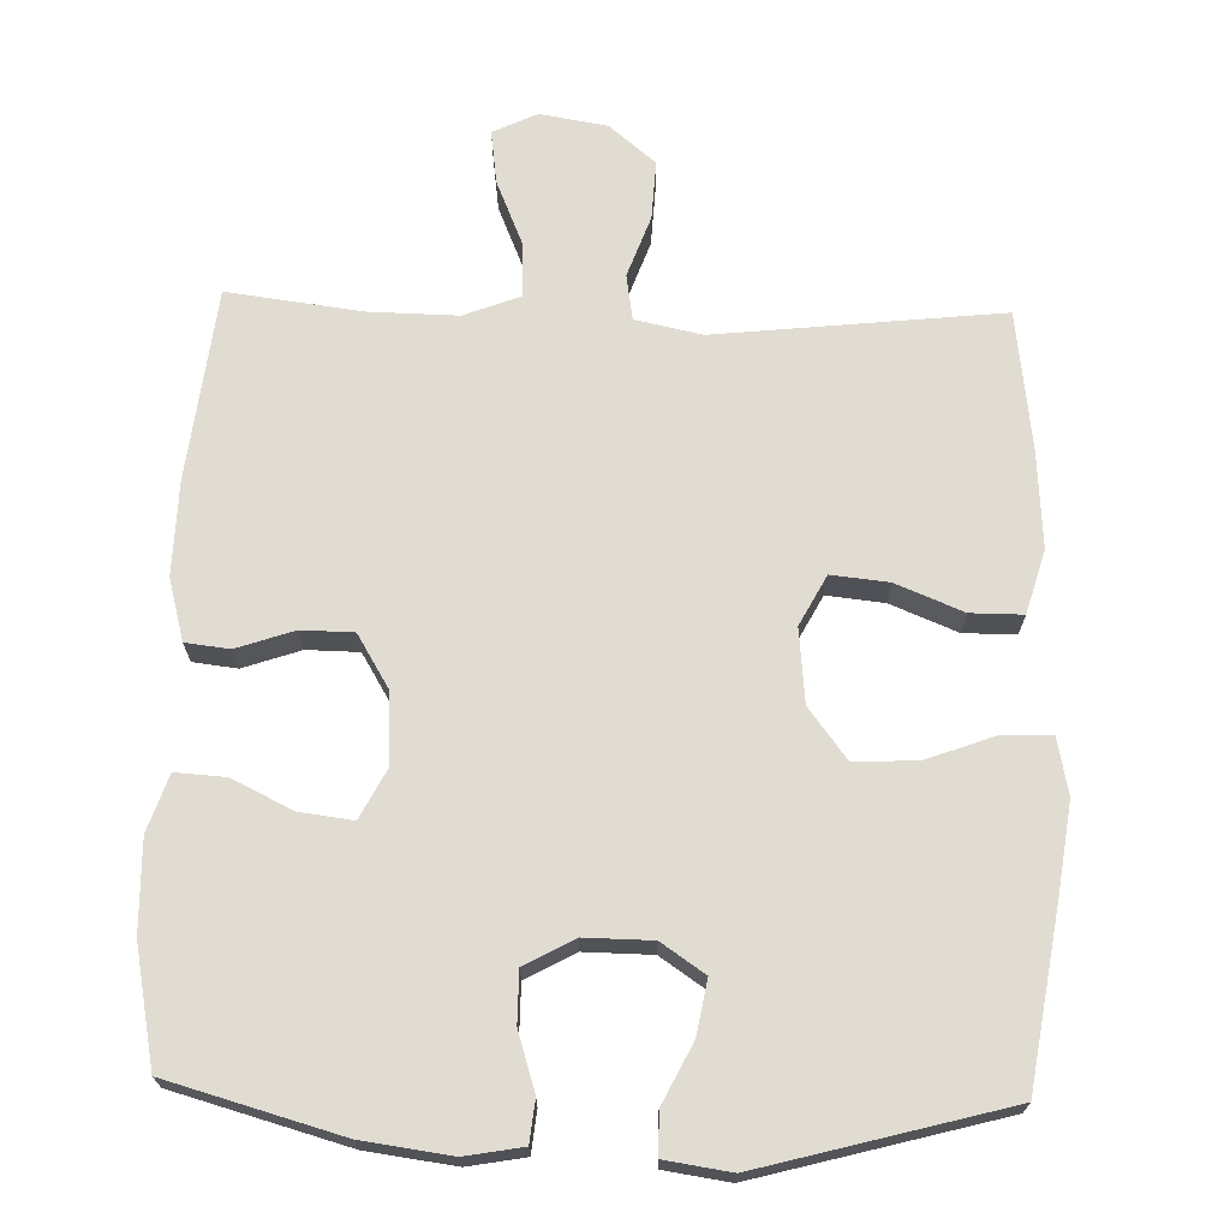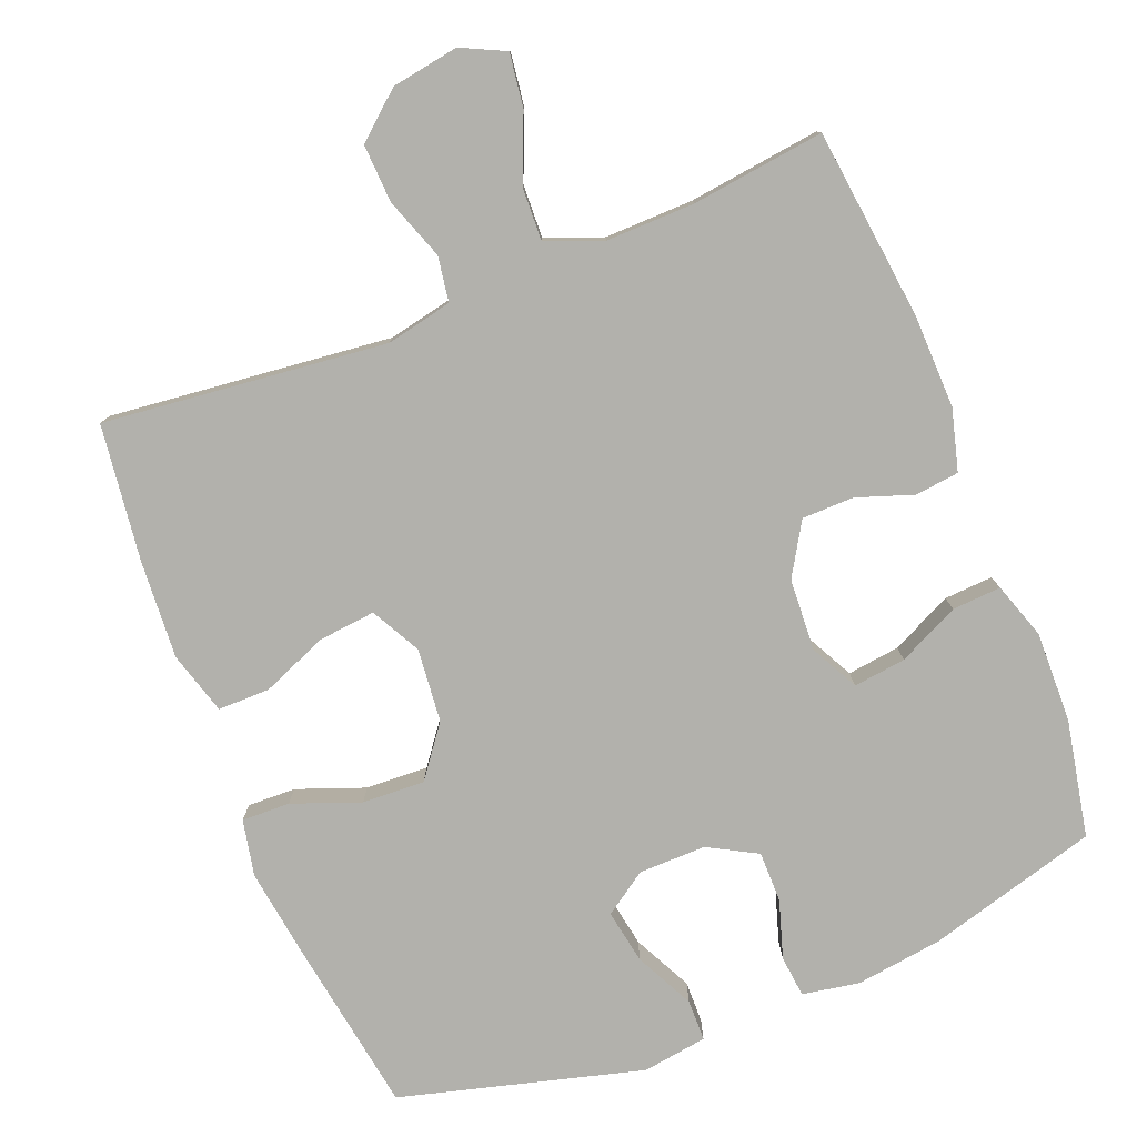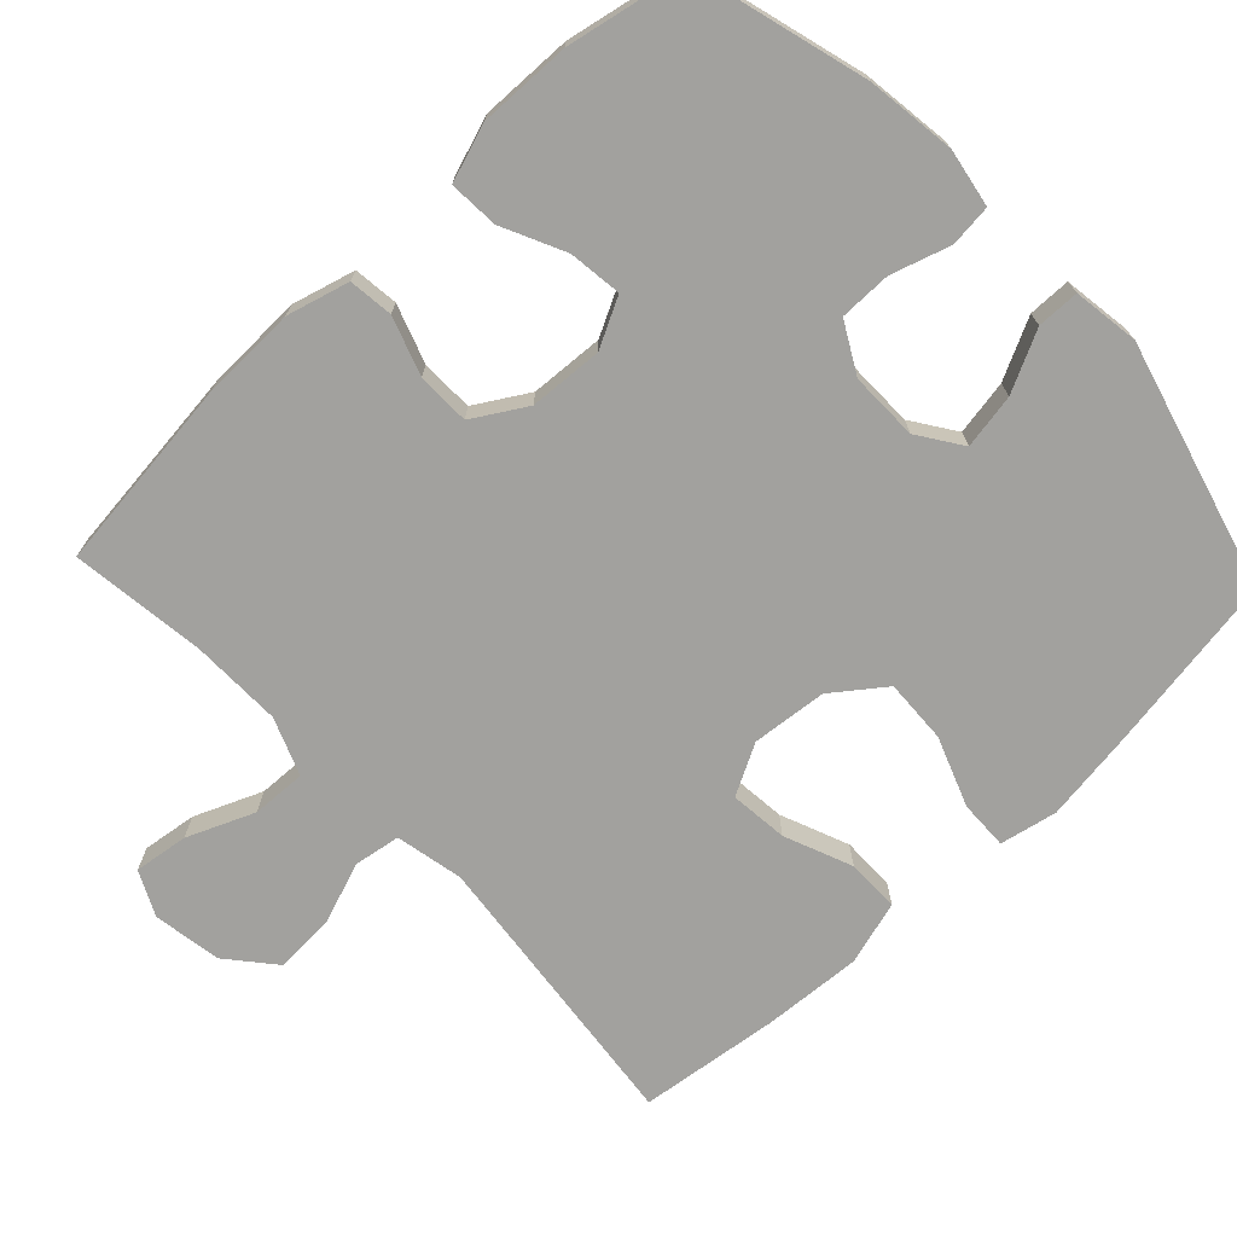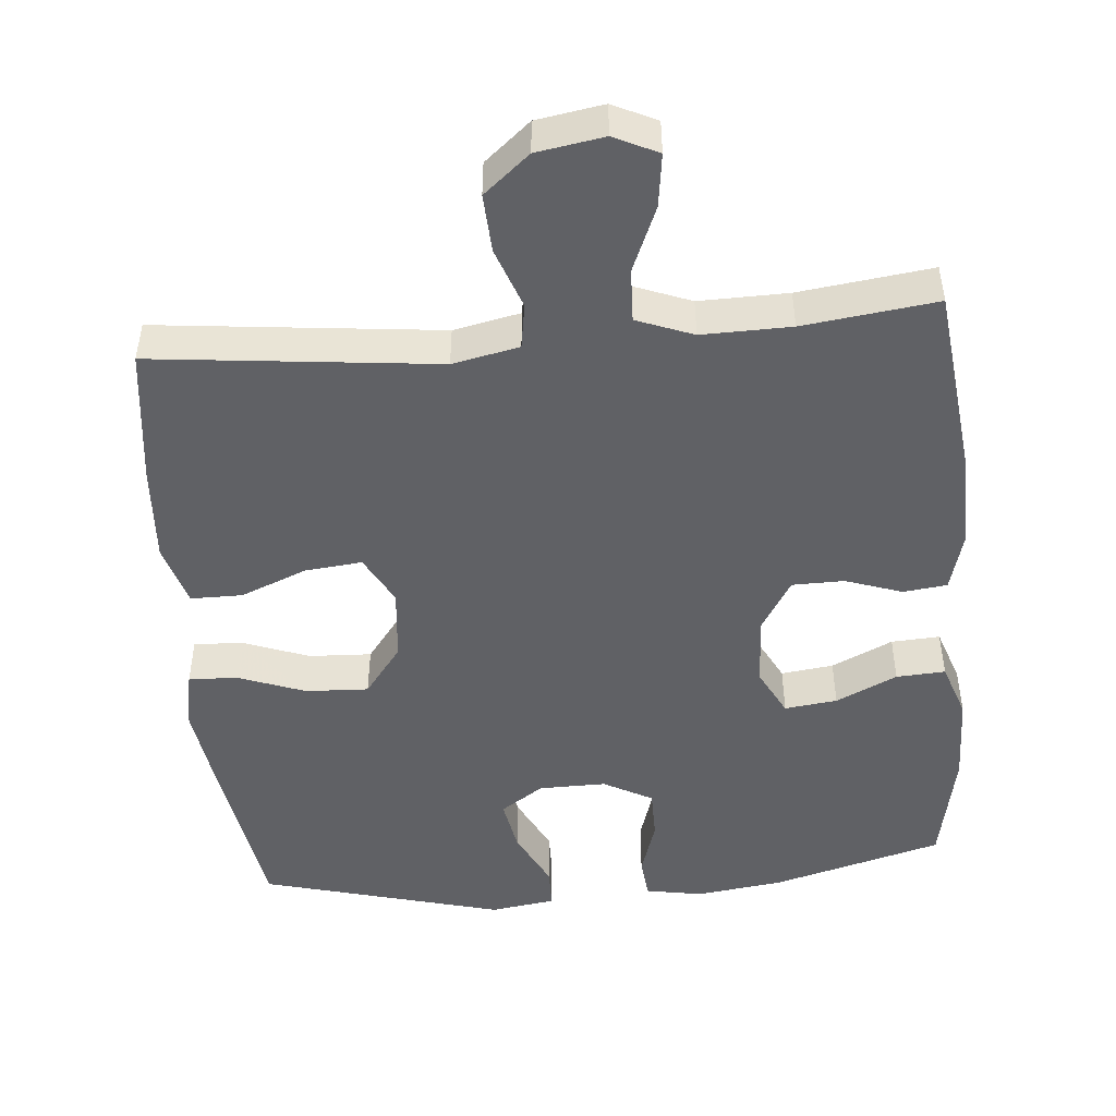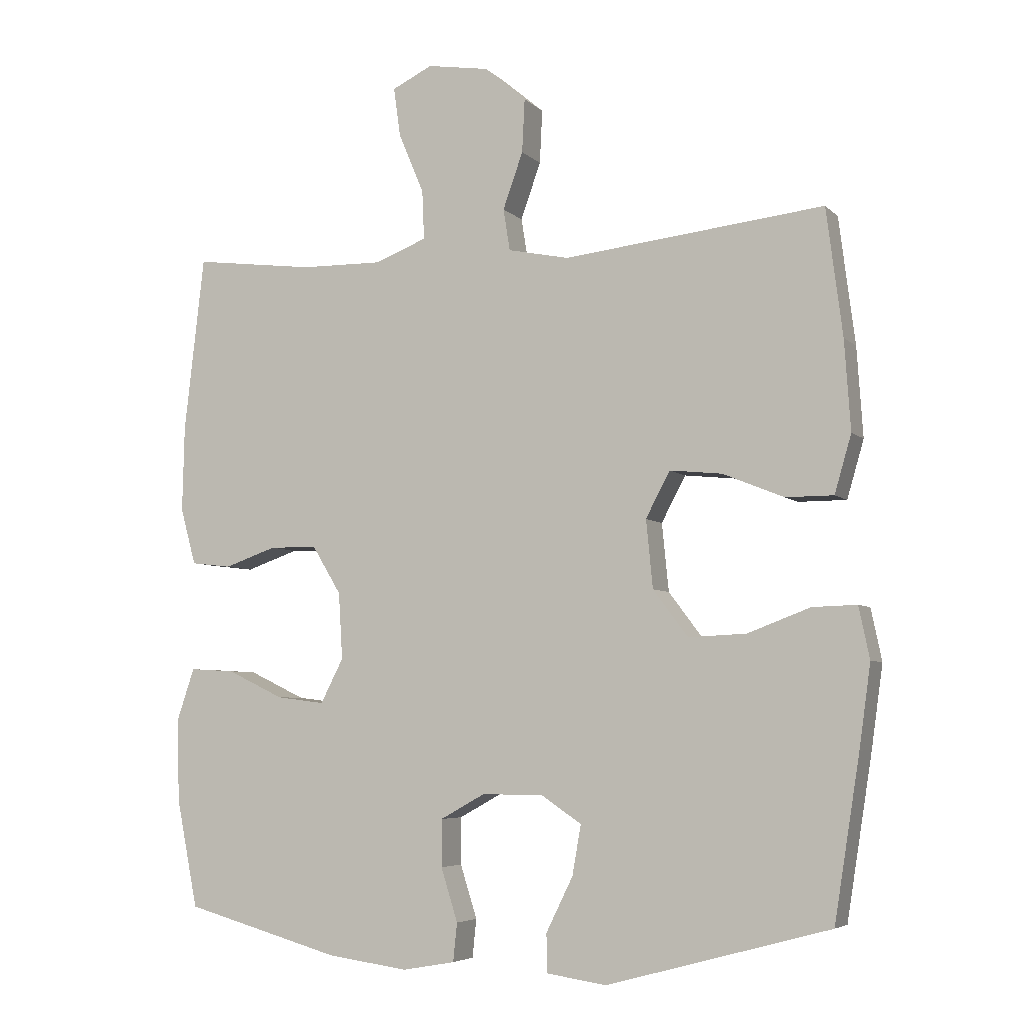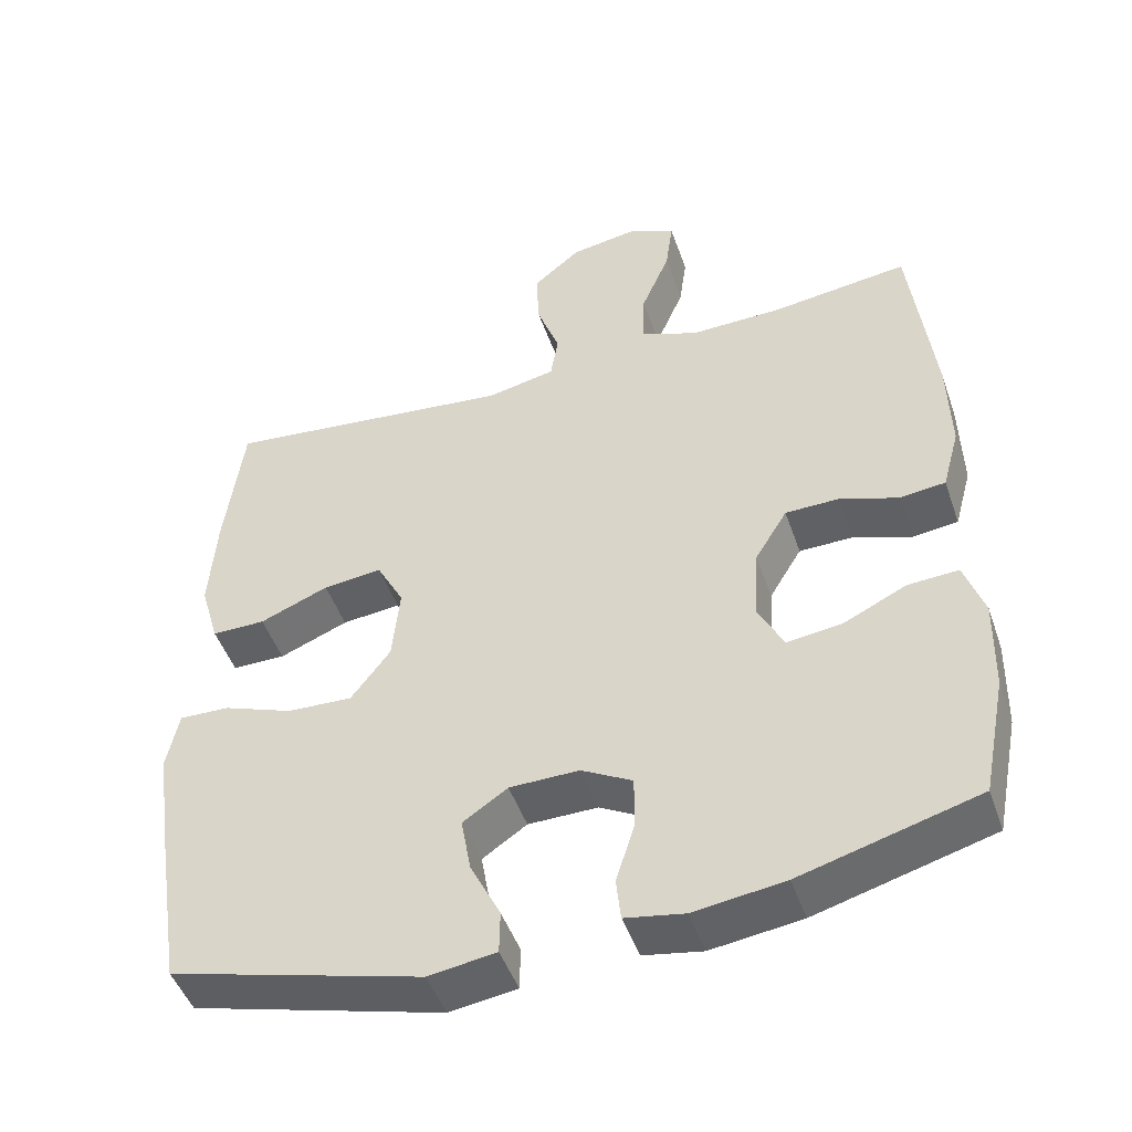
<metadata>
{"format":"obj","ext":"obj","renderer":"f3d","projection":"perspective","resolution":1024,"background":"white","views":[{"elev":69.3,"azim":-178.3,"up":"+Y"},{"elev":-78.9,"azim":21.8,"up":"+Y"},{"elev":-72.1,"azim":133.4,"up":"+Y"},{"elev":-47.9,"azim":5.1,"up":"+Y"},{"elev":-5.4,"azim":-157.3,"up":"+Z"},{"elev":-47.8,"azim":18.8,"up":"+Z"}]}
</metadata>
<code>
v -0.5 0.07 -0.5
v -0.538 0.07 -0.259
v -0.555 0.07 -0.137
v -0.539 0.07 -0.06
v -0.473 0.07 -0.062
v -0.38 0.07 -0.097
v -0.294 0.07 -0.101
v -0.242 0.07 -0.032
v -0.232 0.07 0.069
v -0.268 0.07 0.137
v -0.346 0.07 0.129
v -0.437 0.07 0.092
v -0.508 0.07 0.092
v -0.533 0.07 0.178
v -0.524 0.07 0.311
v -0.5 0.07 0.5
v -0.112 0.07 0.457
v -0.021 0.07 0.476
v -0.011 0.07 0.538
v -0.041 0.07 0.622
v -0.045 0.07 0.702
v 0.018 0.07 0.755
v 0.11 0.07 0.77
v 0.17 0.07 0.741
v 0.16 0.07 0.668
v 0.122 0.07 0.578
v 0.119 0.07 0.505
v 0.196 0.07 0.475
v 0.318 0.07 0.477
v 0.5 0.07 0.5
v 0.53 0.07 0.238
v 0.533 0.07 0.11
v 0.51 0.07 0.026
v 0.45 0.07 0.019
v 0.372 0.07 0.046
v 0.301 0.07 0.045
v 0.258 0.07 -0.026
v 0.252 0.07 -0.125
v 0.286 0.07 -0.191
v 0.358 0.07 -0.182
v 0.442 0.07 -0.142
v 0.509 0.07 -0.138
v 0.535 0.07 -0.215
v 0.532 0.07 -0.339
v 0.5 0.07 -0.5
v 0.266 0.07 -0.565
v 0.146 0.07 -0.581
v 0.068 0.07 -0.567
v 0.062 0.07 -0.51
v 0.087 0.07 -0.431
v 0.087 0.07 -0.361
v 0.02 0.07 -0.324
v -0.072 0.07 -0.325
v -0.131 0.07 -0.365
v -0.118 0.07 -0.439
v -0.078 0.07 -0.52
v -0.079 0.07 -0.577
v -0.168 0.07 -0.59
v -0.5 0 -0.5
v -0.538 0 -0.259
v -0.555 0 -0.137
v -0.539 0 -0.06
v -0.473 0 -0.062
v -0.38 0 -0.097
v -0.294 0 -0.101
v -0.242 0 -0.032
v -0.232 0 0.069
v -0.268 0 0.137
v -0.346 0 0.129
v -0.437 0 0.092
v -0.508 0 0.092
v -0.533 0 0.178
v -0.524 0 0.311
v -0.5 0 0.5
v -0.112 0 0.457
v -0.021 0 0.476
v -0.011 0 0.538
v -0.041 0 0.622
v -0.045 0 0.702
v 0.018 0 0.755
v 0.11 0 0.77
v 0.17 0 0.741
v 0.16 0 0.668
v 0.122 0 0.578
v 0.119 0 0.505
v 0.196 0 0.475
v 0.318 0 0.477
v 0.5 0 0.5
v 0.53 0 0.238
v 0.533 0 0.11
v 0.51 0 0.026
v 0.45 0 0.019
v 0.372 0 0.046
v 0.301 0 0.045
v 0.258 0 -0.026
v 0.252 0 -0.125
v 0.286 0 -0.191
v 0.358 0 -0.182
v 0.442 0 -0.142
v 0.509 0 -0.138
v 0.535 0 -0.215
v 0.532 0 -0.339
v 0.5 0 -0.5
v 0.266 0 -0.565
v 0.146 0 -0.581
v 0.068 0 -0.567
v 0.062 0 -0.51
v 0.087 0 -0.431
v 0.087 0 -0.361
v 0.02 0 -0.324
v -0.072 0 -0.325
v -0.131 0 -0.365
v -0.118 0 -0.439
v -0.078 0 -0.52
v -0.079 0 -0.577
v -0.168 0 -0.59
f 4 5 6
f 3 4 6
f 2 3 6
f 1 2 6
f 58 1 6
f 57 58 6
f 56 57 6
f 55 56 6
f 54 55 6 7
f 53 54 7 8
f 52 53 8 9
f 51 52 9 10
f 48 49 50
f 47 48 50
f 46 47 50
f 45 46 50
f 44 45 50
f 43 44 50
f 42 43 50
f 41 42 50
f 40 41 50
f 39 40 50 51
f 38 39 51 10
f 33 34 35
f 32 33 35
f 31 32 35
f 30 31 35
f 29 30 35
f 28 29 35 36
f 27 28 36 37
f 24 25 26
f 23 24 26
f 22 23 26
f 21 22 26
f 20 21 26
f 19 20 26
f 18 19 26 27
f 37 38 10
f 27 37 10
f 18 27 10
f 17 18 10
f 15 16 17
f 14 15 17
f 13 14 17
f 12 13 17
f 11 12 17
f 10 11 17
f 64 63 62
f 64 62 61
f 64 61 60
f 64 60 59
f 64 59 116
f 64 116 115
f 64 115 114
f 64 114 113
f 65 64 113 112
f 66 65 112 111
f 67 66 111 110
f 68 67 110 109
f 108 107 106
f 108 106 105
f 108 105 104
f 108 104 103
f 108 103 102
f 108 102 101
f 108 101 100
f 108 100 99
f 108 99 98
f 109 108 98 97
f 68 109 97 96
f 93 92 91
f 93 91 90
f 93 90 89
f 93 89 88
f 93 88 87
f 94 93 87 86
f 95 94 86 85
f 84 83 82
f 84 82 81
f 84 81 80
f 84 80 79
f 84 79 78
f 84 78 77
f 85 84 77 76
f 68 96 95
f 68 95 85
f 68 85 76
f 68 76 75
f 75 74 73
f 75 73 72
f 75 72 71
f 75 71 70
f 75 70 69
f 75 69 68
f 1 59 60 2
f 2 60 61 3
f 3 61 62 4
f 4 62 63 5
f 5 63 64 6
f 6 64 65 7
f 7 65 66 8
f 8 66 67 9
f 9 67 68 10
f 10 68 69 11
f 11 69 70 12
f 12 70 71 13
f 13 71 72 14
f 14 72 73 15
f 15 73 74 16
f 16 74 75 17
f 17 75 76 18
f 18 76 77 19
f 19 77 78 20
f 20 78 79 21
f 21 79 80 22
f 22 80 81 23
f 23 81 82 24
f 24 82 83 25
f 25 83 84 26
f 26 84 85 27
f 27 85 86 28
f 28 86 87 29
f 29 87 88 30
f 30 88 89 31
f 31 89 90 32
f 32 90 91 33
f 33 91 92 34
f 34 92 93 35
f 35 93 94 36
f 36 94 95 37
f 37 95 96 38
f 38 96 97 39
f 39 97 98 40
f 40 98 99 41
f 41 99 100 42
f 42 100 101 43
f 43 101 102 44
f 44 102 103 45
f 45 103 104 46
f 46 104 105 47
f 47 105 106 48
f 48 106 107 49
f 49 107 108 50
f 50 108 109 51
f 51 109 110 52
f 52 110 111 53
f 53 111 112 54
f 54 112 113 55
f 55 113 114 56
f 56 114 115 57
f 57 115 116 58
f 58 116 59 1

</code>
